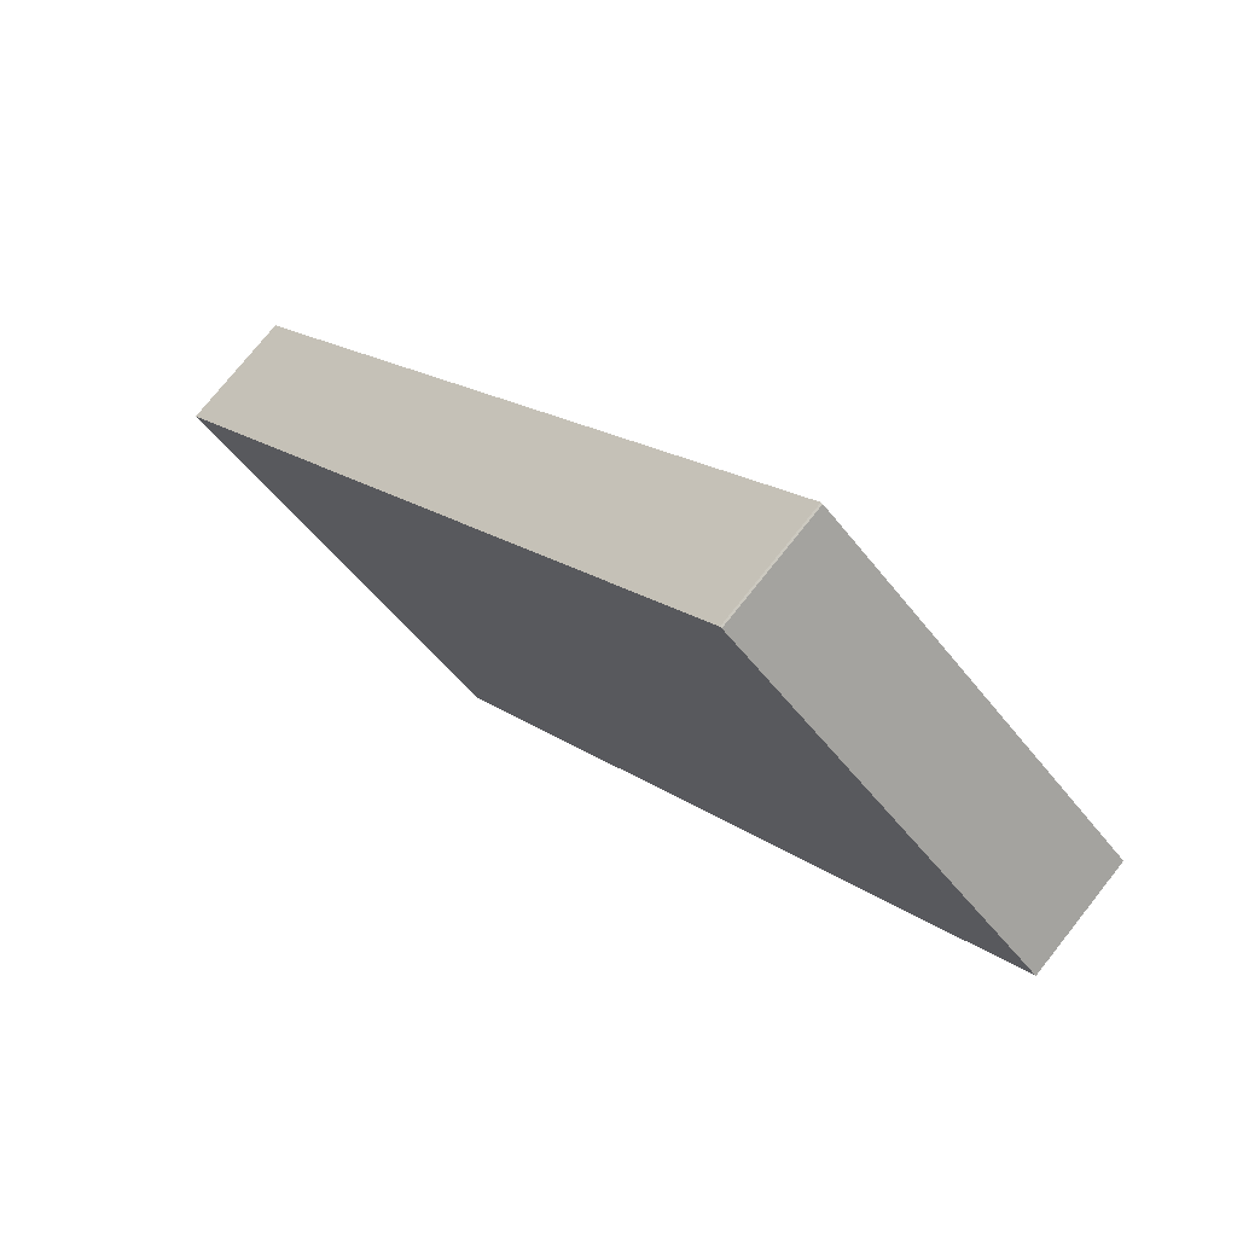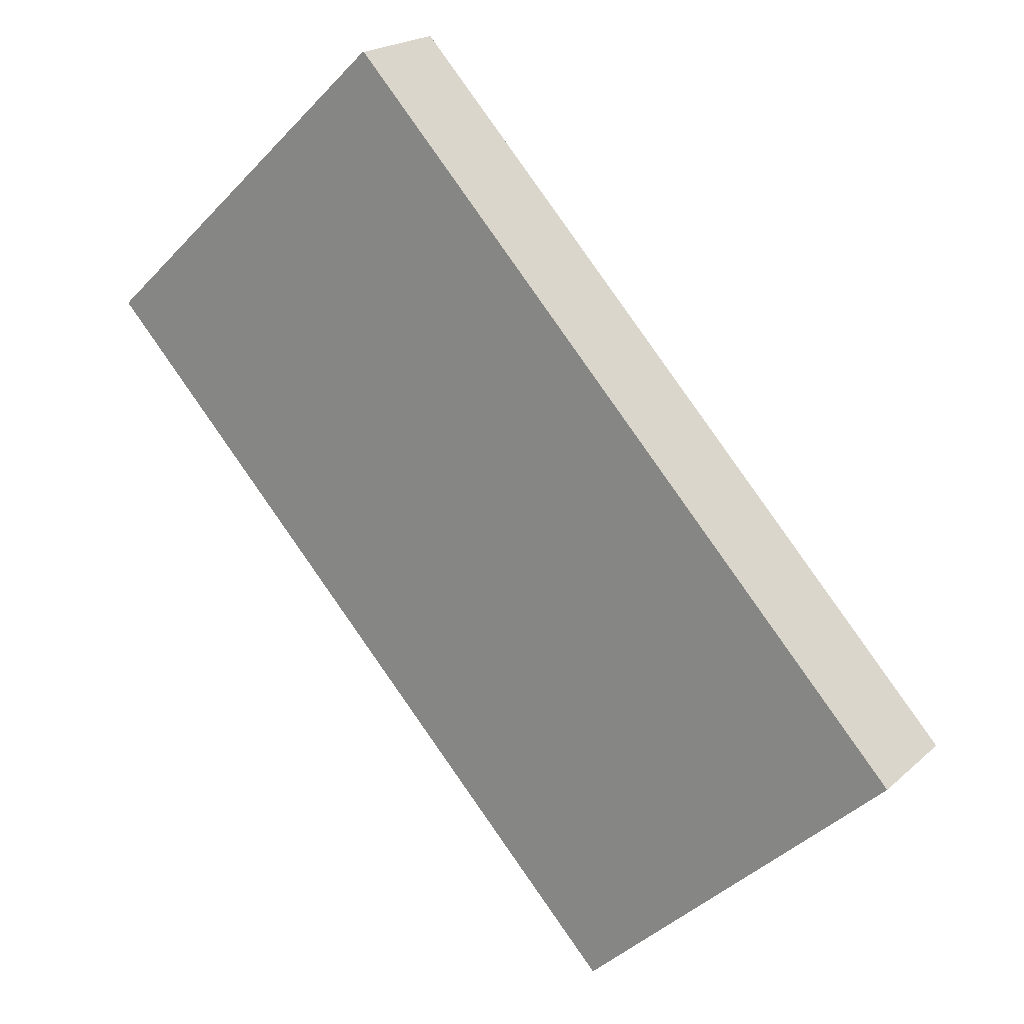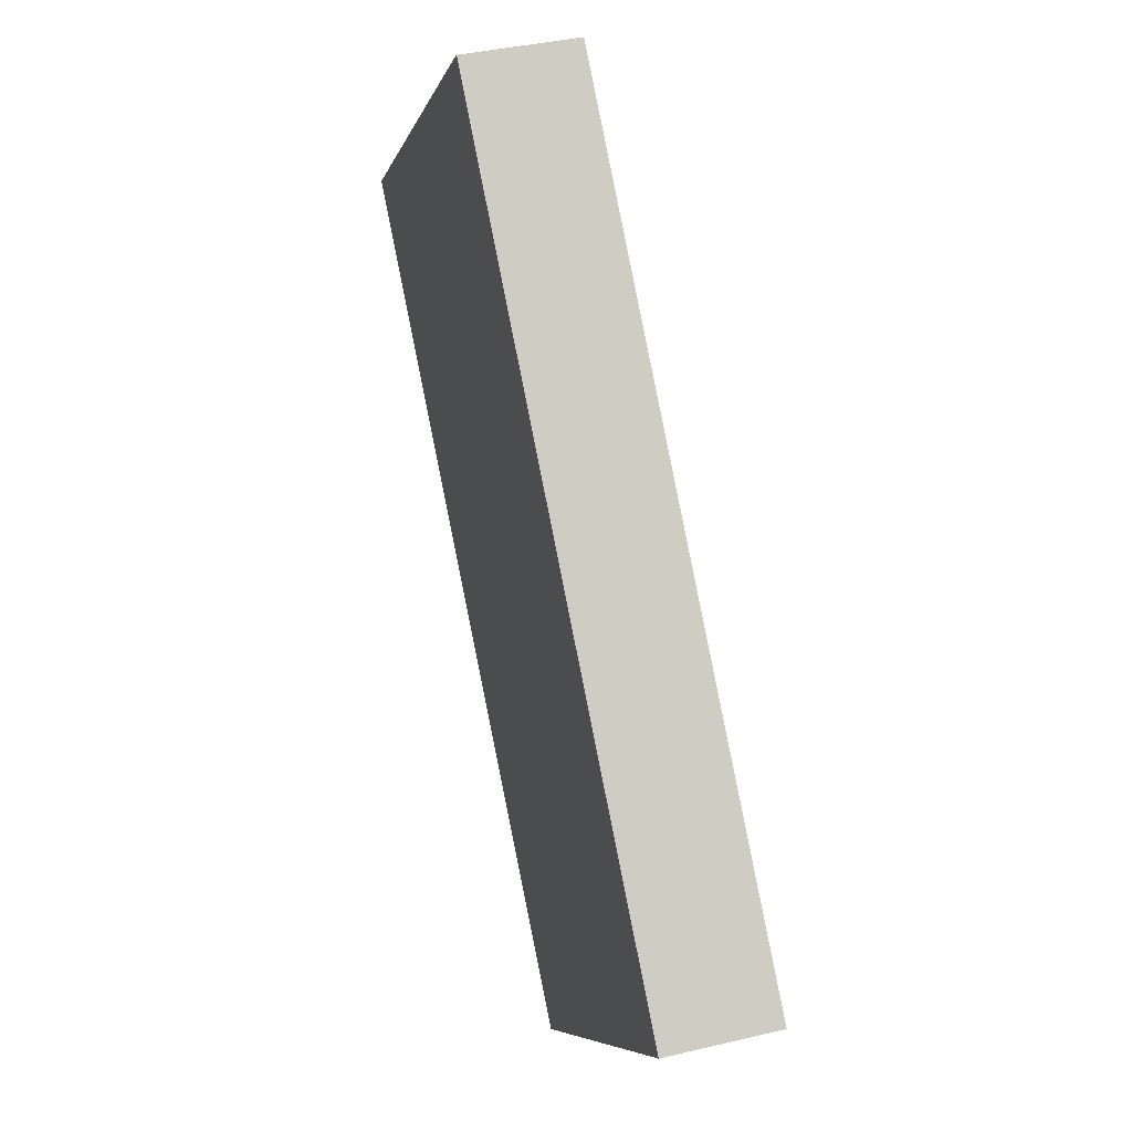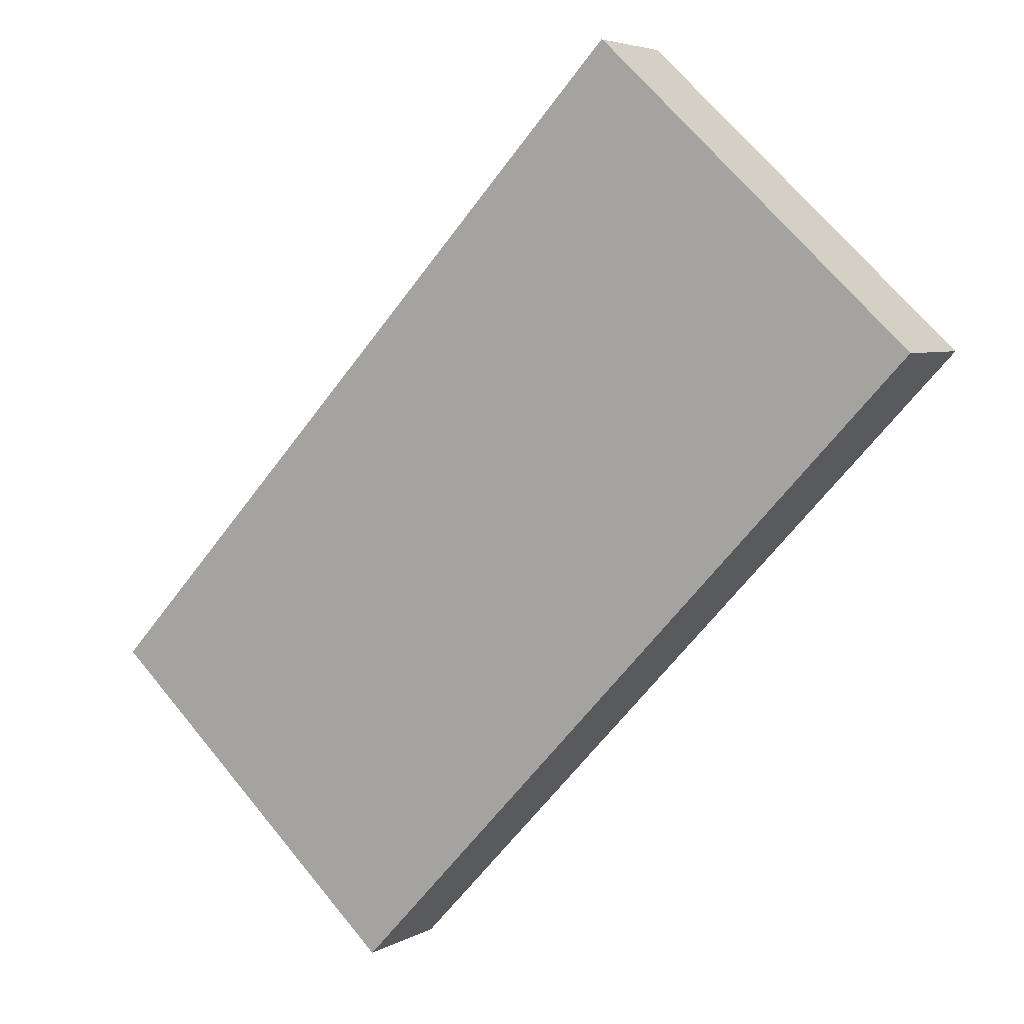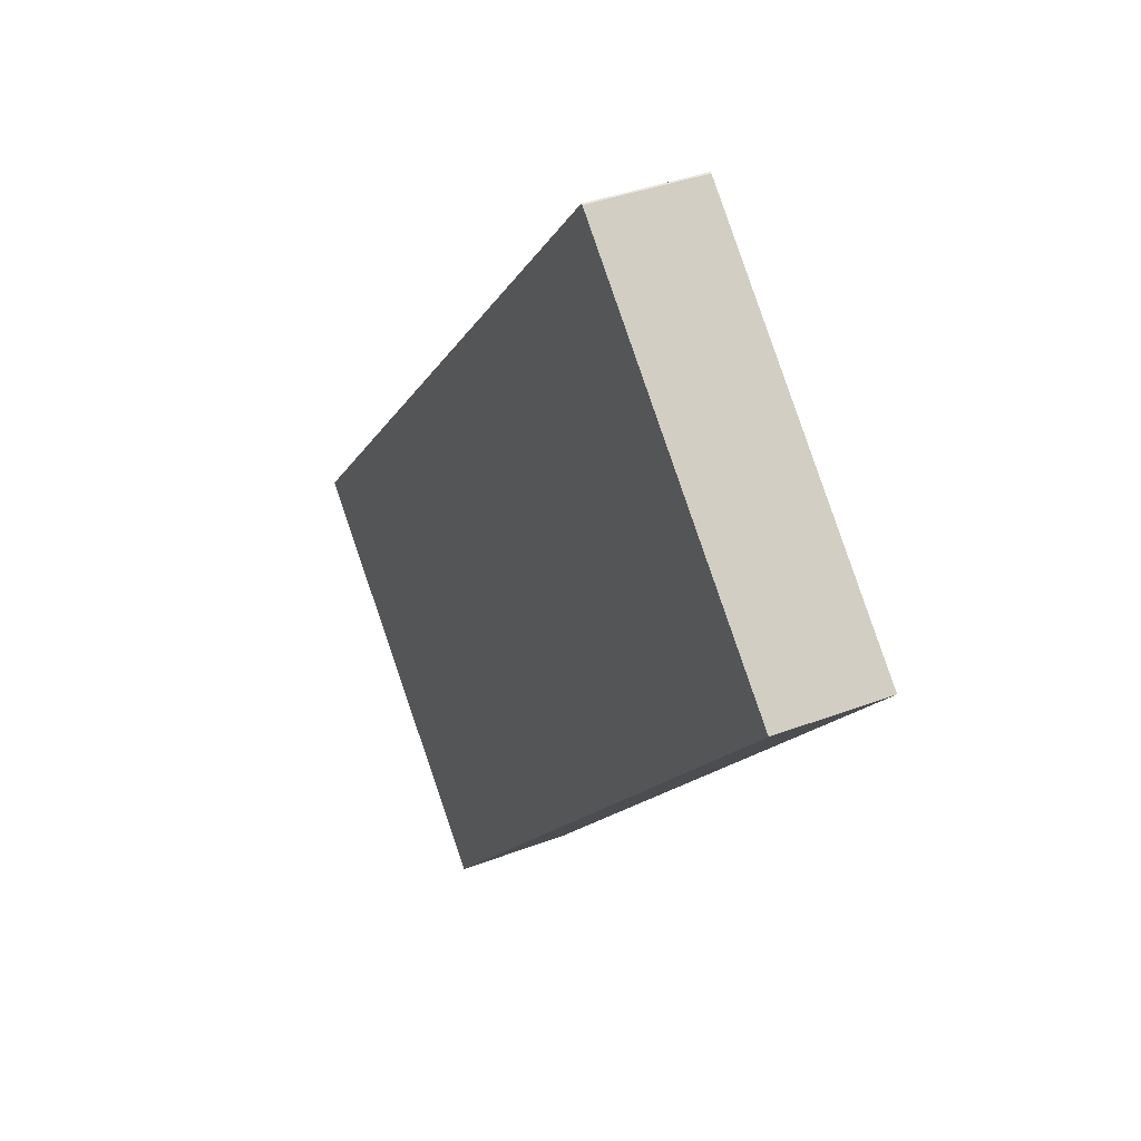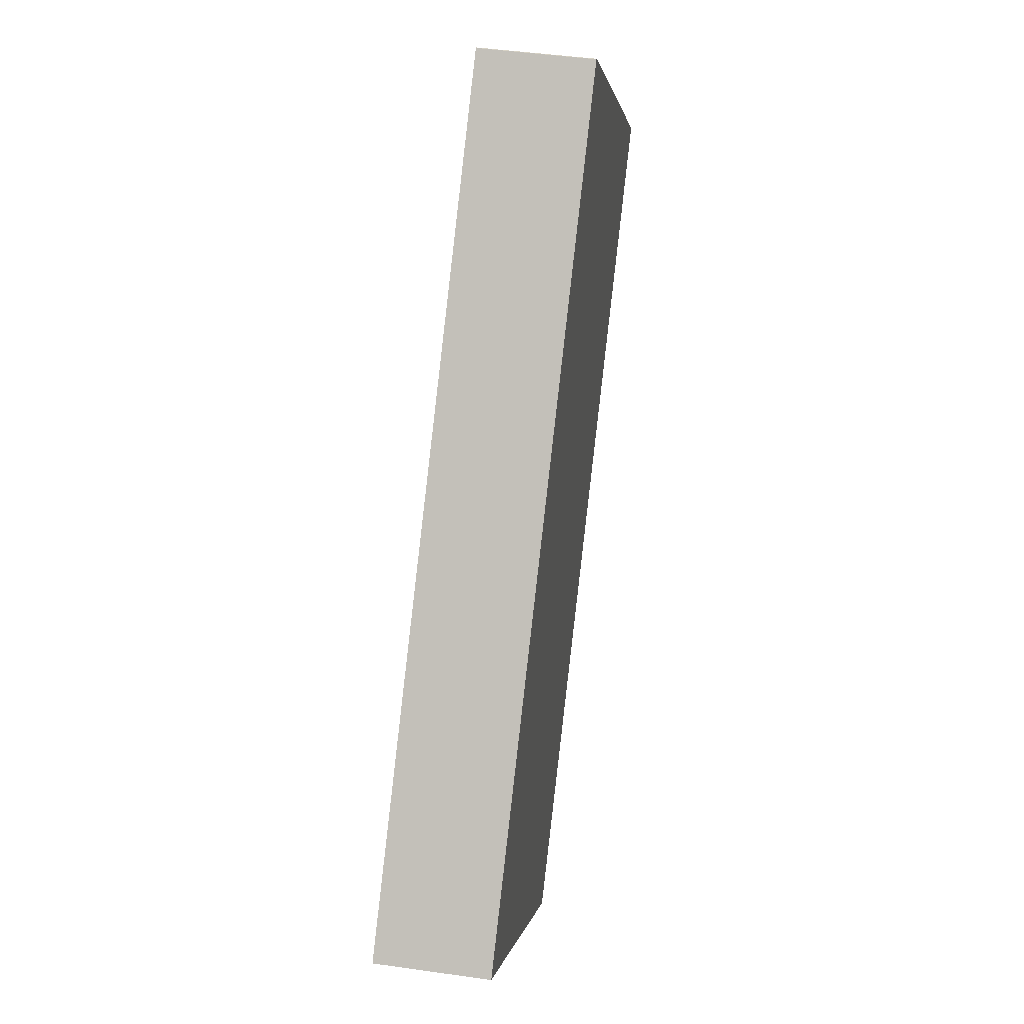
<metadata>
{"format":"obj","ext":"obj","renderer":"f3d","projection":"perspective","resolution":1024,"background":"white","views":[{"elev":75.3,"azim":38.5,"up":"+Z"},{"elev":20.1,"azim":-147.4,"up":"+Z"},{"elev":37.9,"azim":-106.9,"up":"+Z"},{"elev":4.8,"azim":30.8,"up":"+Z"},{"elev":37.0,"azim":63.7,"up":"+Z"},{"elev":43.9,"azim":-80.4,"up":"+Z"}]}
</metadata>
<code>
v  0 0 0
v  62.33 -4.115e-15 67.2
v  62.14 -4.118e-15 67.25
v  95.94 -2.189e-15 35.75
v  10.75 6.136e-16 -10.02
v  33.52 1.913e-15 -31.24
v  33.79 1.896e-15 -30.96
v  62.33 12.04 67.2
v  0.000257 12.04 -0.0003814
v  62.14 12.04 67.25
v  95.94 12.04 35.75
v  10.75 12.04 -10.02
v  33.52 12.04 -31.24
v  33.79 12.04 -30.96
g defaultobject
f 1 2 3
f 2 1 4
f 4 1 5
f 4 5 6
f 4 6 7
f 8 9 10
f 9 8 11
f 9 11 12
f 12 11 13
f 13 11 14
f 10 1 3
f 1 10 9
f 10 2 8
f 2 10 3
f 8 4 11
f 4 8 2
f 11 7 14
f 7 11 4
f 14 6 13
f 6 14 7
f 12 6 5
f 6 12 13
f 9 5 1
f 5 9 12

</code>
